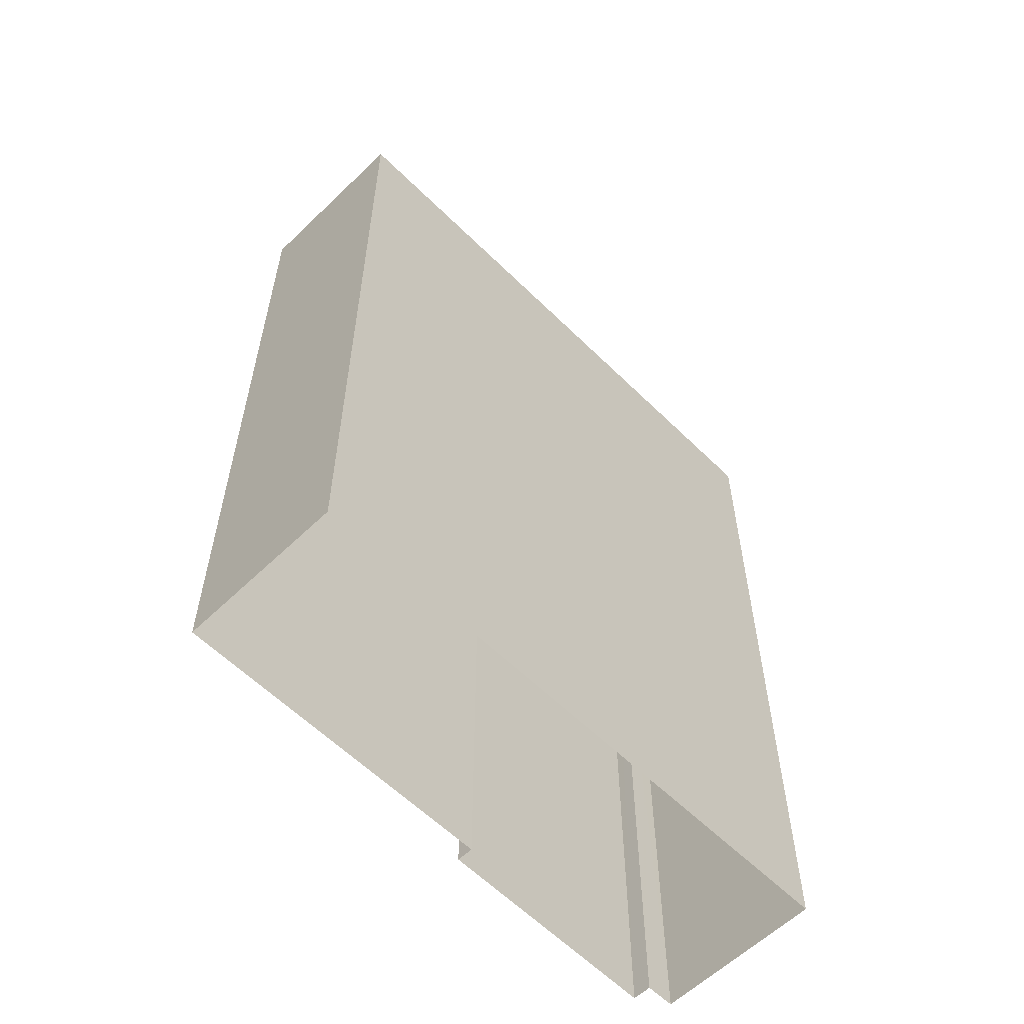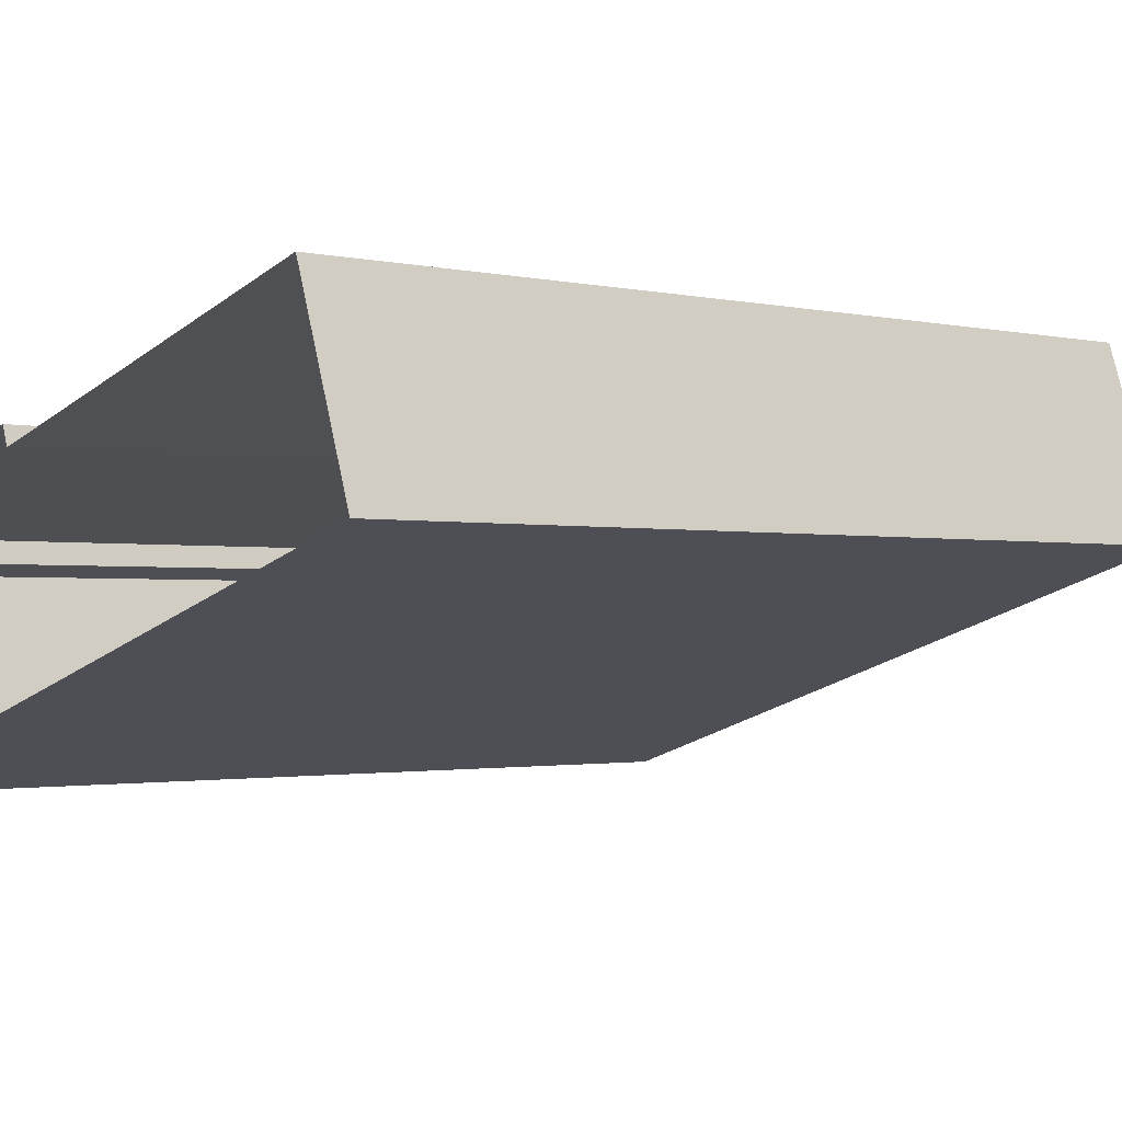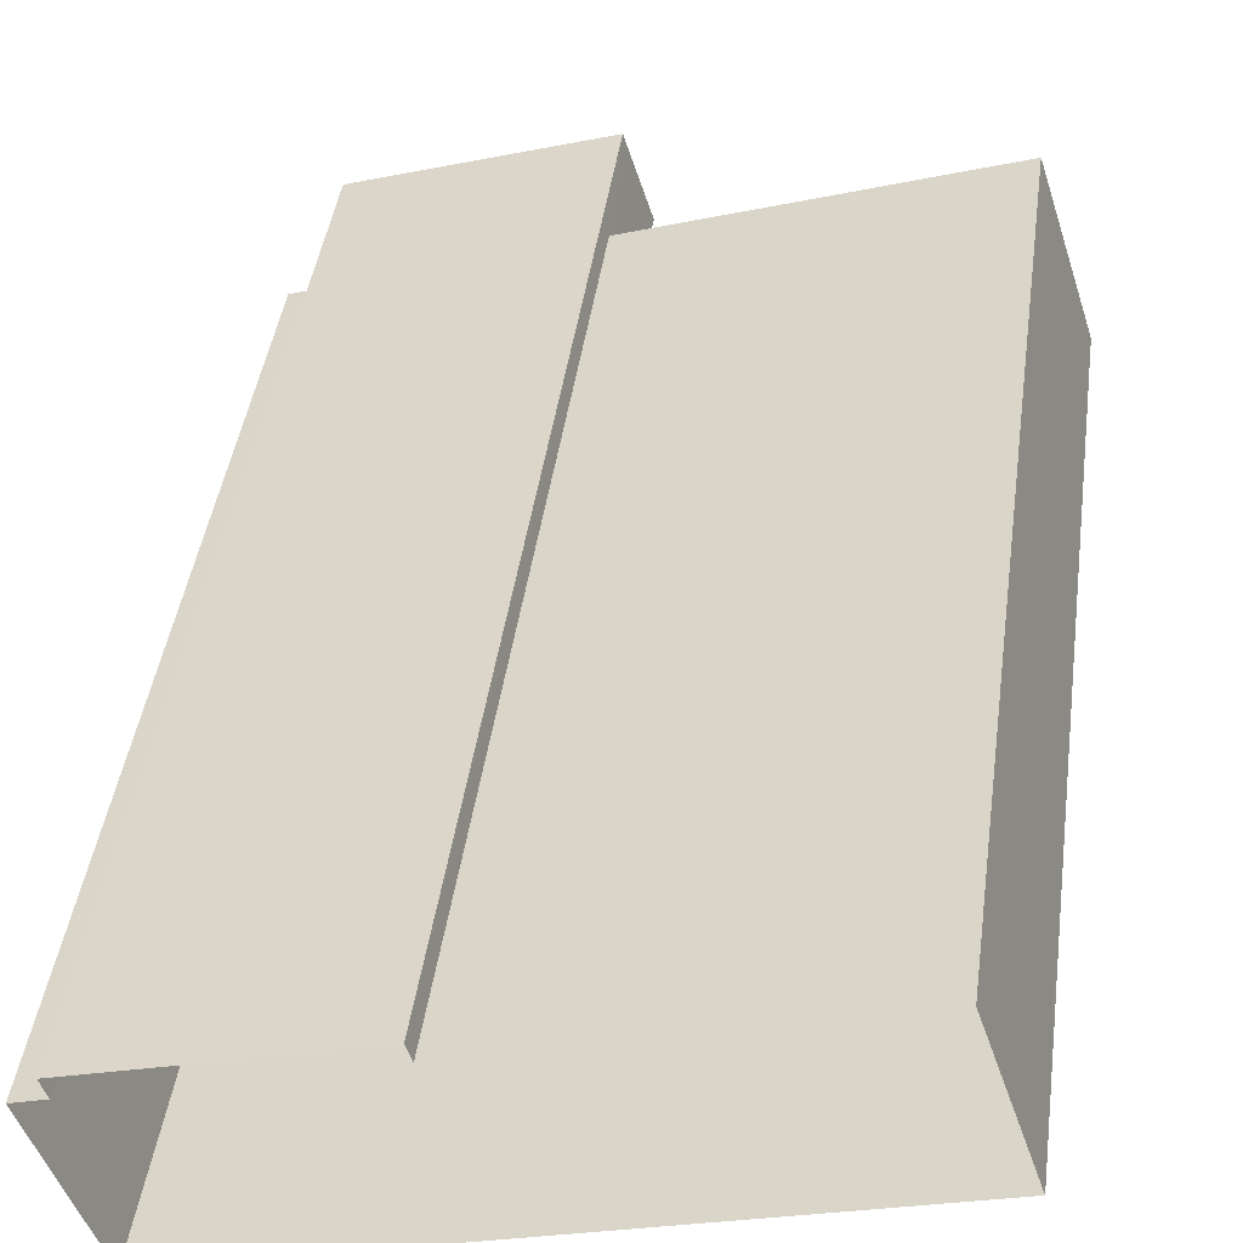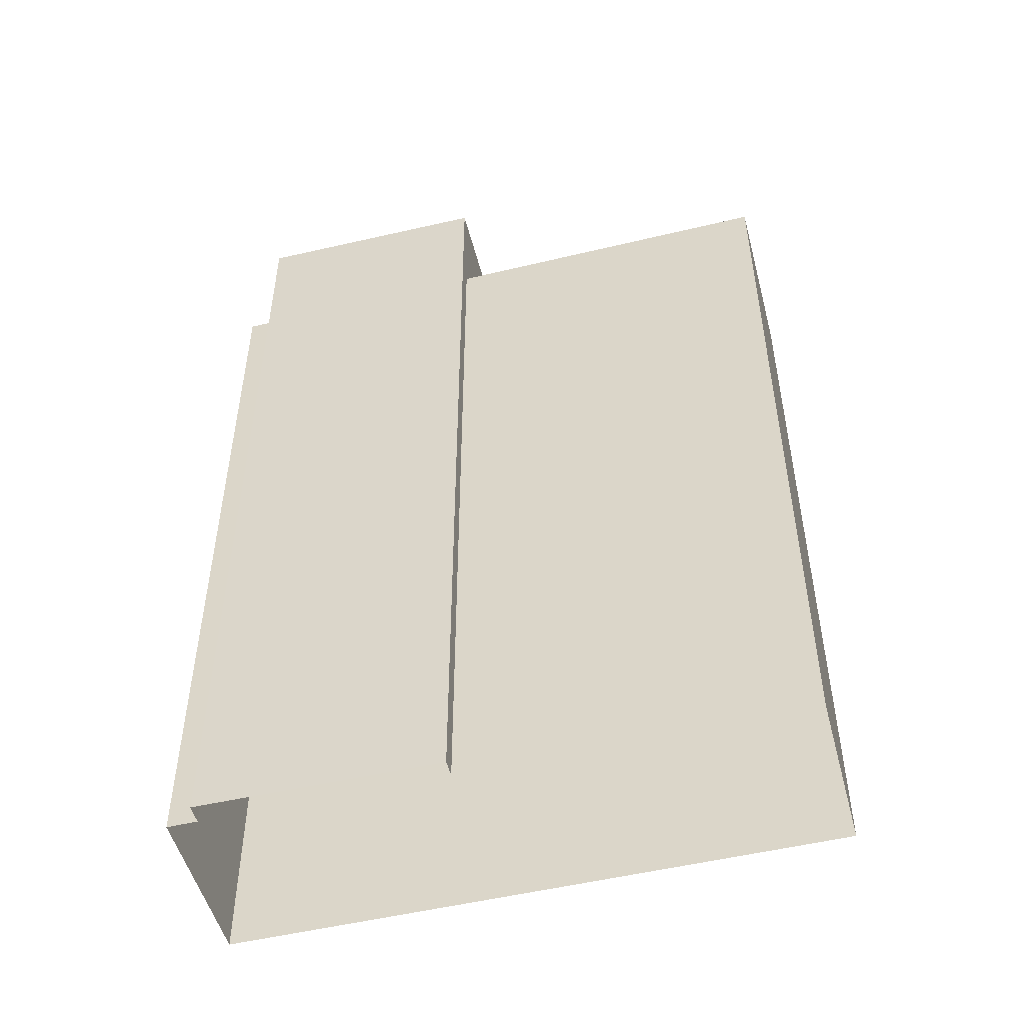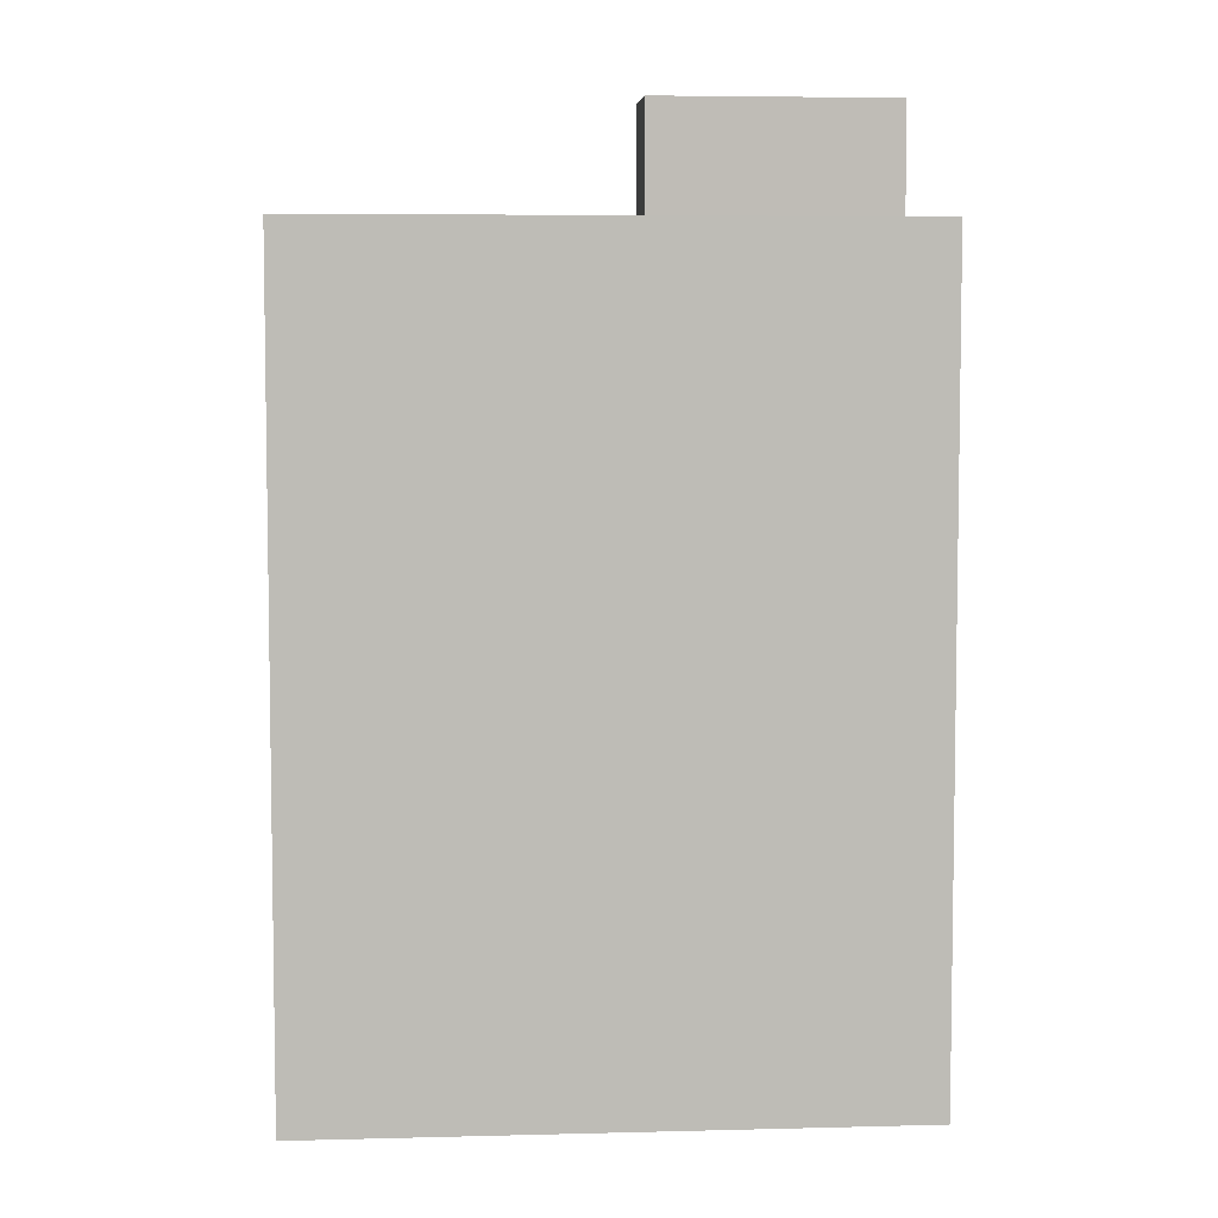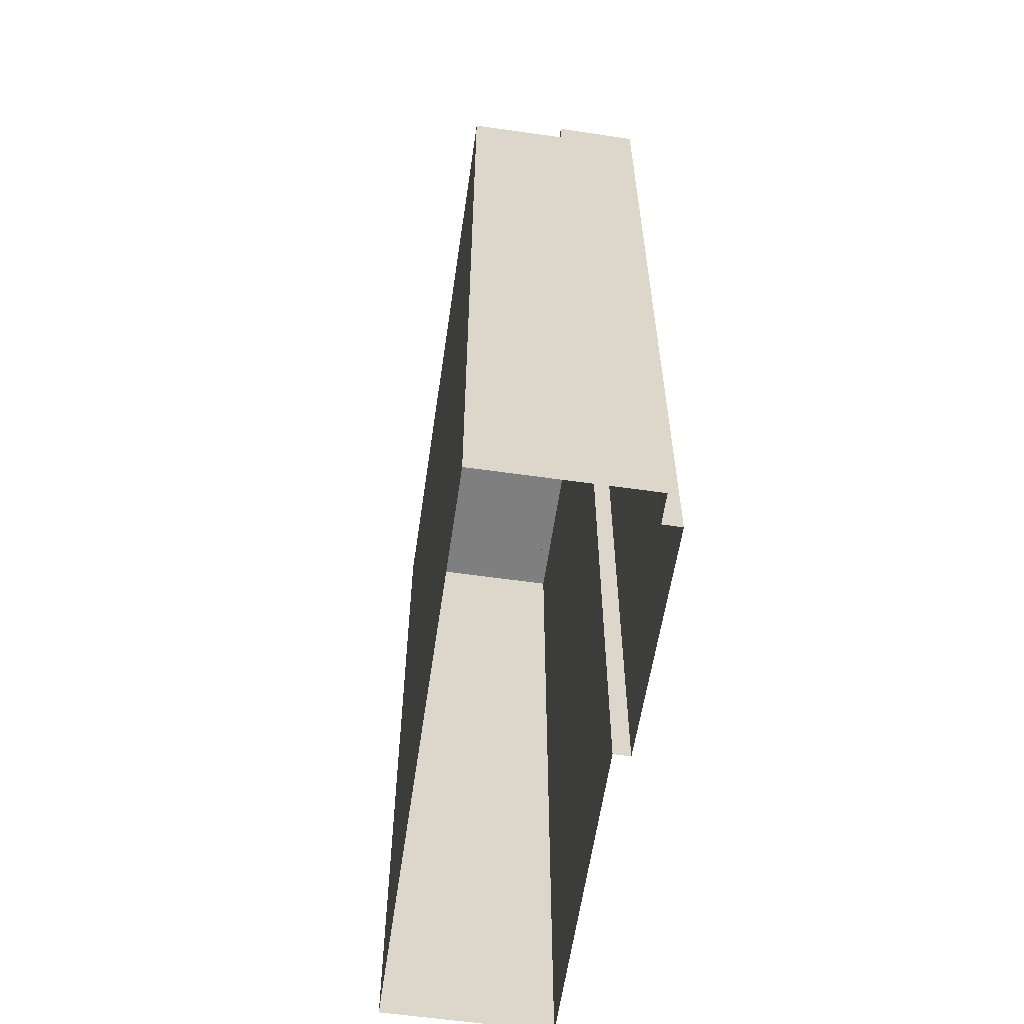
<metadata>
{"format":"obj","ext":"obj","renderer":"f3d","projection":"perspective","resolution":1024,"background":"white","views":[{"elev":-59.3,"azim":-63.2,"up":"+Z"},{"elev":-1.4,"azim":-133.0,"up":"+Y"},{"elev":43.3,"azim":-172.1,"up":"+Y"},{"elev":-51.0,"azim":176.8,"up":"+Z"},{"elev":5.7,"azim":-22.4,"up":"+Z"},{"elev":-59.8,"azim":63.8,"up":"+Z"}]}
</metadata>
<code>
v -1.192e+04 -3.388e+04 31.15
v -1.191e+04 -3.388e+04 31.15
v -1.192e+04 -3.388e+04 31.15
v -1.193e+04 -3.388e+04 31.15
v -1.193e+04 -3.388e+04 31.15
v -1.191e+04 -3.388e+04 31.15
v -1.191e+04 -3.388e+04 31.15
v -1.191e+04 -3.388e+04 31.15
v -1.193e+04 -3.388e+04 52.84
v -1.192e+04 -3.388e+04 52.84
v -1.193e+04 -3.388e+04 52.84
v -1.192e+04 -3.388e+04 52.84
v -1.191e+04 -3.388e+04 52.84
v -1.191e+04 -3.388e+04 52.84
v -1.191e+04 -3.388e+04 52.84
v -1.191e+04 -3.388e+04 52.84
v -1.191e+04 -3.388e+04 53.09
v -1.191e+04 -3.388e+04 53.09
v -1.191e+04 -3.388e+04 53.09
v -1.193e+04 -3.388e+04 53.09
v -1.193e+04 -3.388e+04 53.09
v -1.193e+04 -3.388e+04 53.09
v -1.192e+04 -3.388e+04 53.09
v -1.191e+04 -3.388e+04 53.09
v -1.191e+04 -3.388e+04 53.09
v -1.192e+04 -3.388e+04 53.09
v -1.191e+04 -3.388e+04 53.09
v -1.193e+04 -3.388e+04 53.09
v -1.192e+04 -3.388e+04 56.14
v -1.191e+04 -3.388e+04 56.14
v -1.191e+04 -3.388e+04 56.14
v -1.192e+04 -3.388e+04 56.14
f 1 2 3
f 4 3 5
f 6 7 8
f 3 2 6
f 5 3 8
f 3 6 8
f 9 10 11
f 11 10 12
f 13 14 15
f 16 10 9
f 13 16 14
f 16 13 10
f 17 18 19
f 19 20 17
f 20 21 22
f 22 21 23
f 24 18 25
f 23 21 26
f 27 24 25
f 20 19 28
f 19 18 24
f 20 28 21
f 29 30 31
f 29 32 30
f 28 16 9
f 28 19 16
f 28 9 11
f 21 28 11
f 12 21 11
f 12 26 21
f 15 14 24
f 27 15 24
f 19 24 14
f 16 19 14
f 20 4 5
f 20 22 4
f 3 4 22
f 23 3 22
f 20 5 8
f 17 20 8
f 25 18 7
f 6 25 7
f 17 8 7
f 18 17 7
f 27 30 13
f 30 27 31
f 31 25 2
f 15 27 13
f 2 25 6
f 27 25 31
f 12 10 26
f 3 23 1
f 10 32 26
f 1 23 29
f 26 32 29
f 23 26 29
f 29 2 1
f 29 31 2
f 32 13 30
f 32 10 13

</code>
